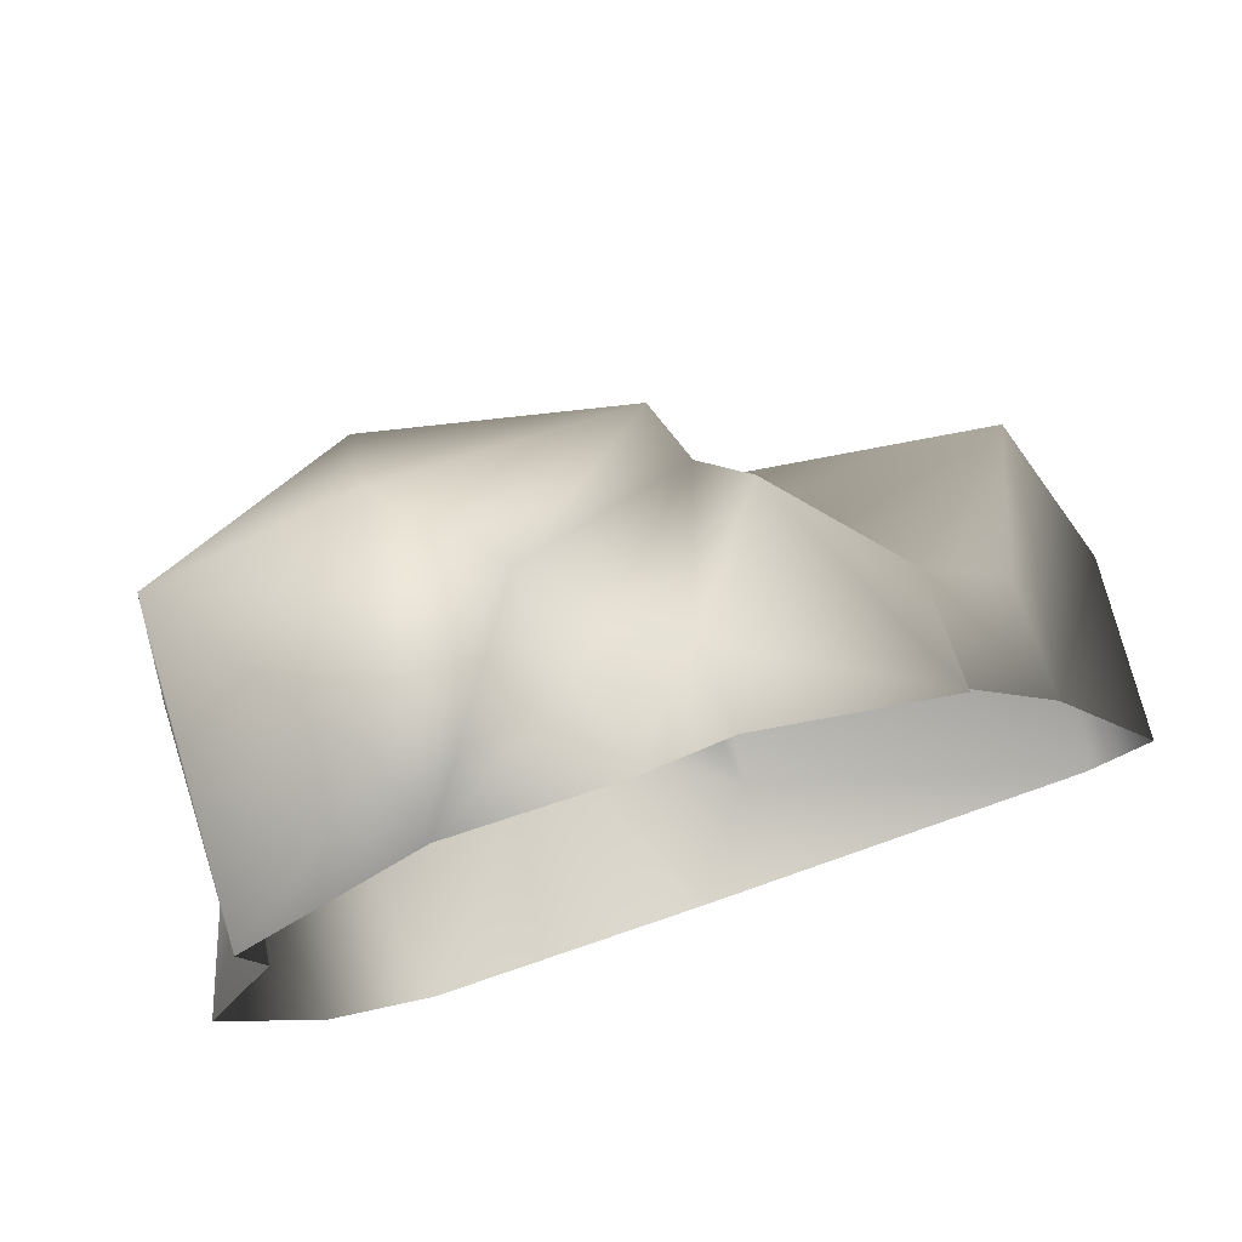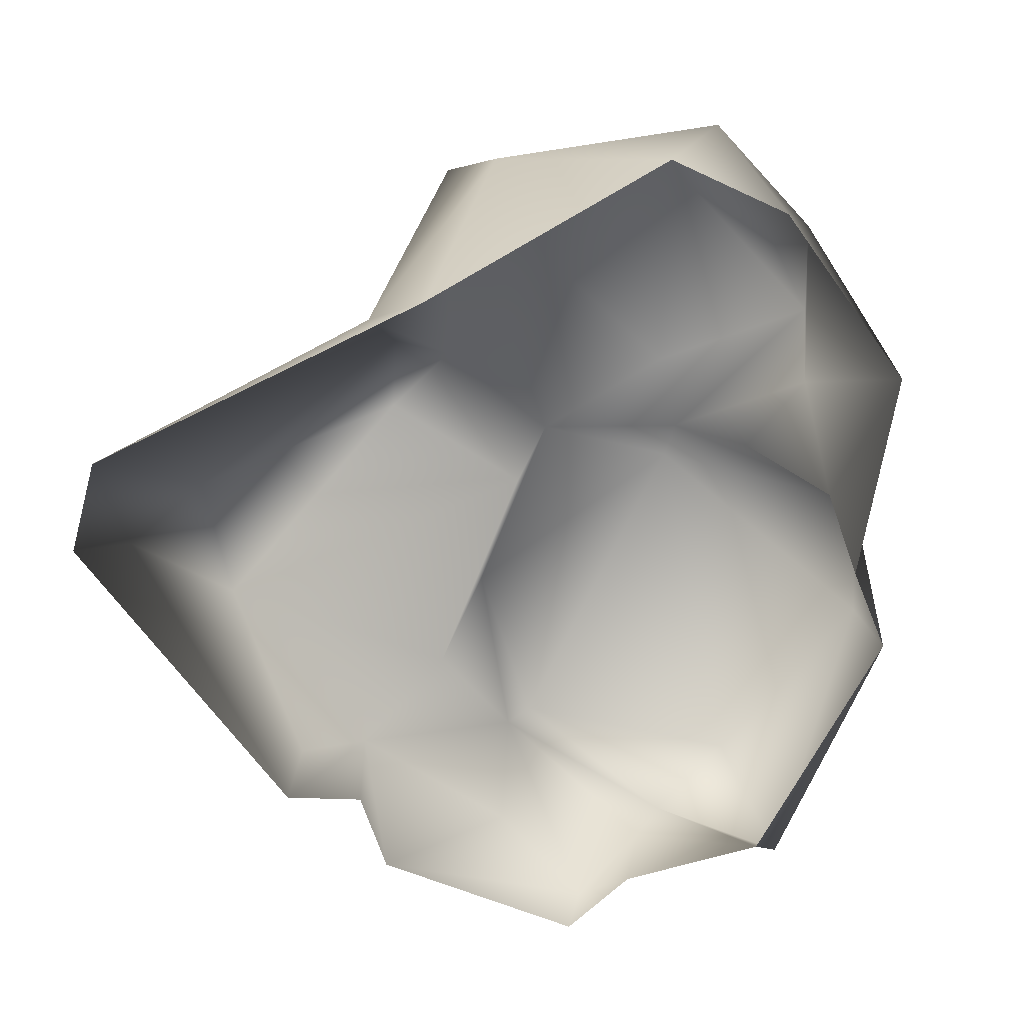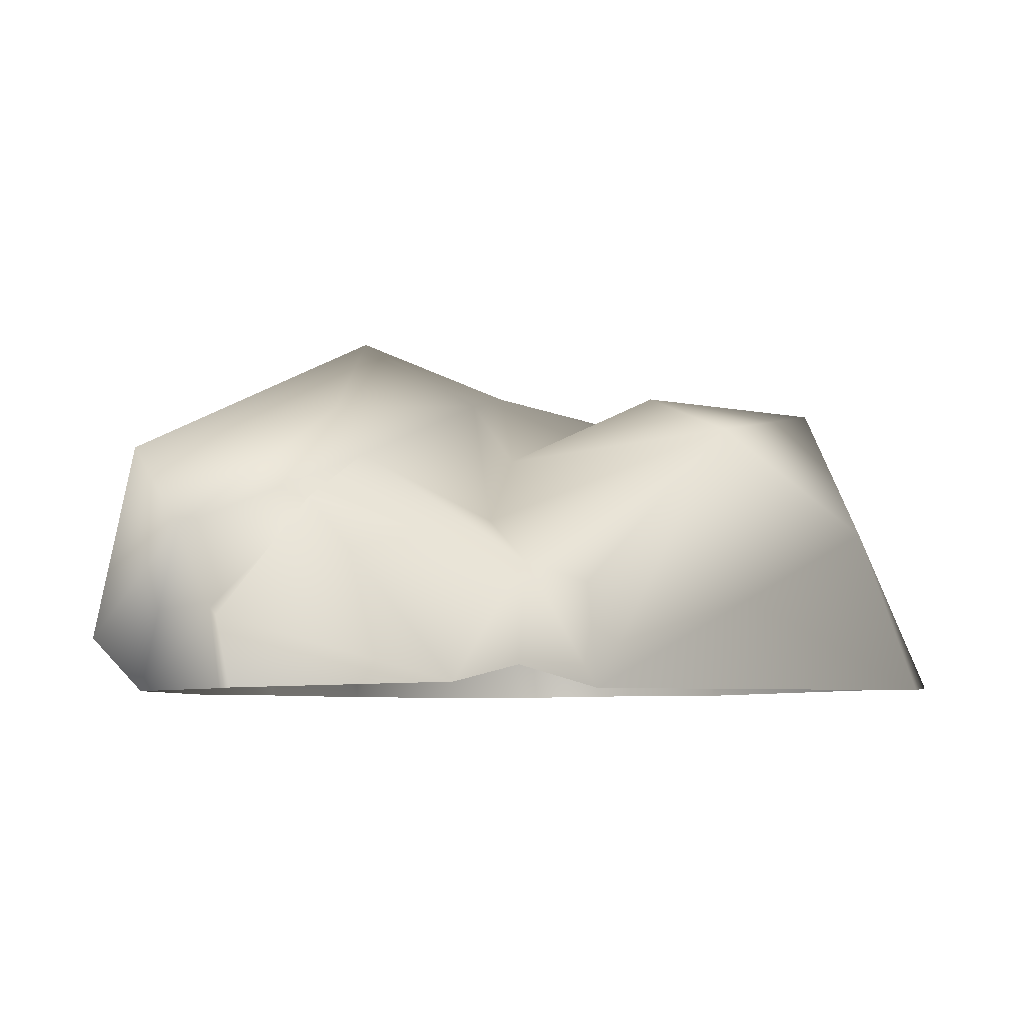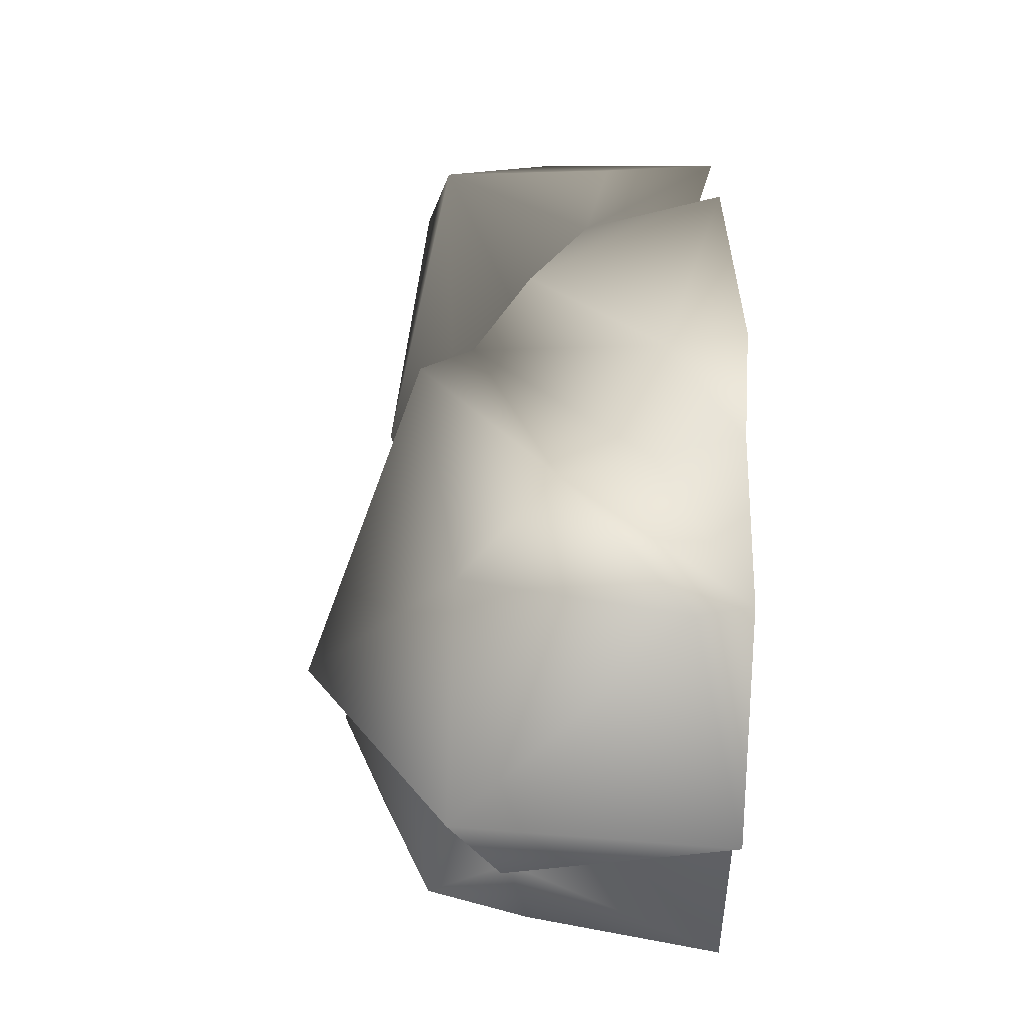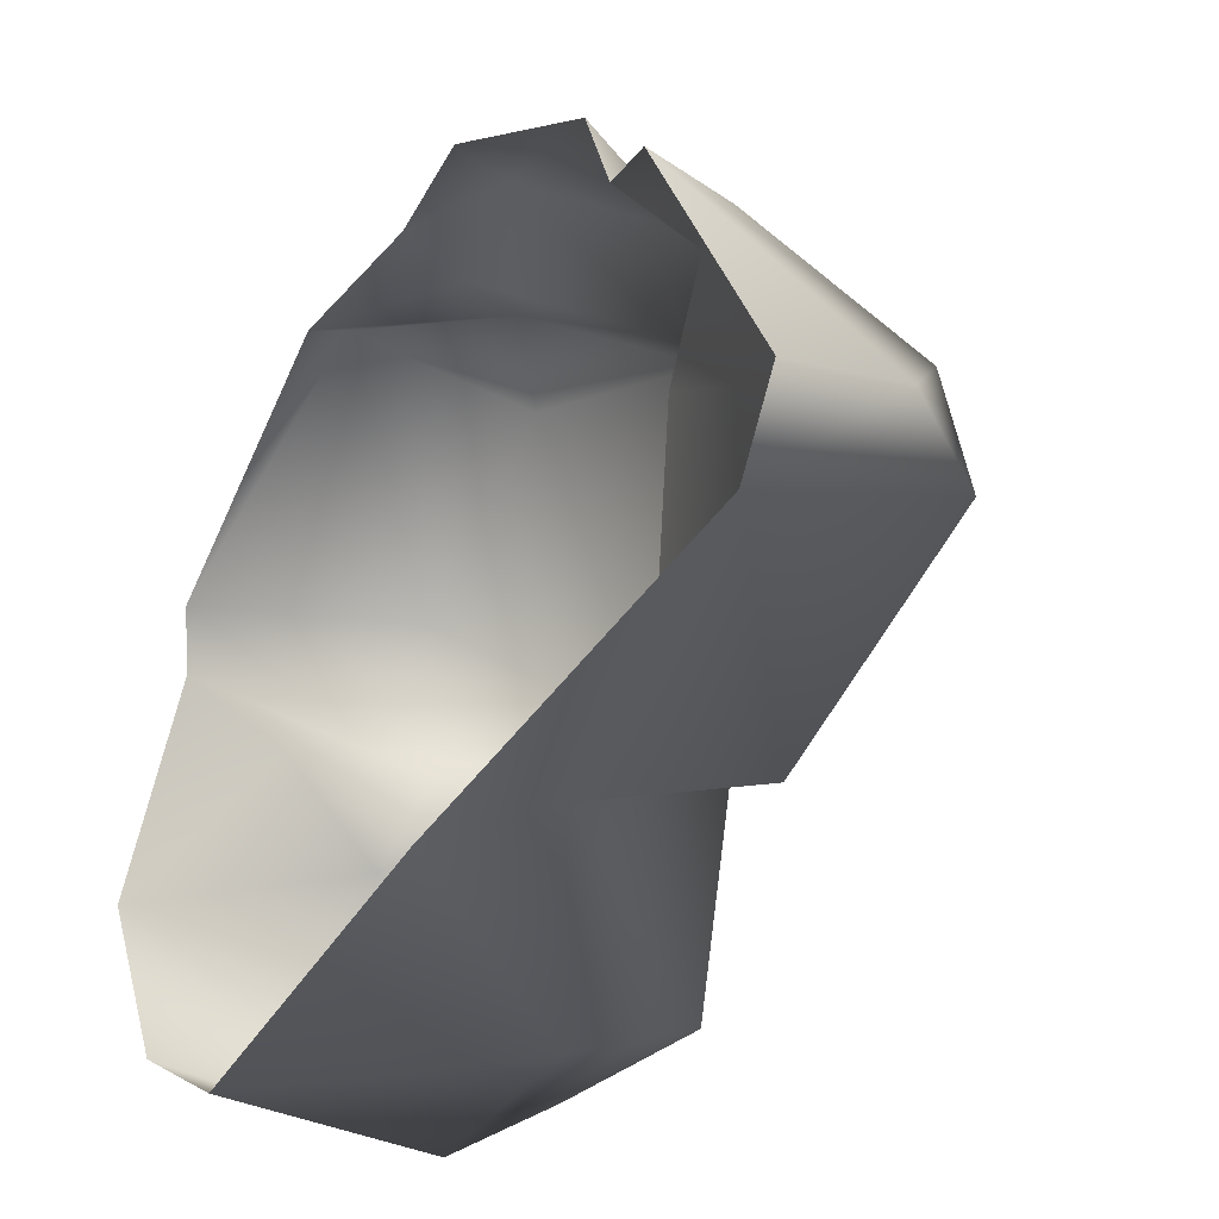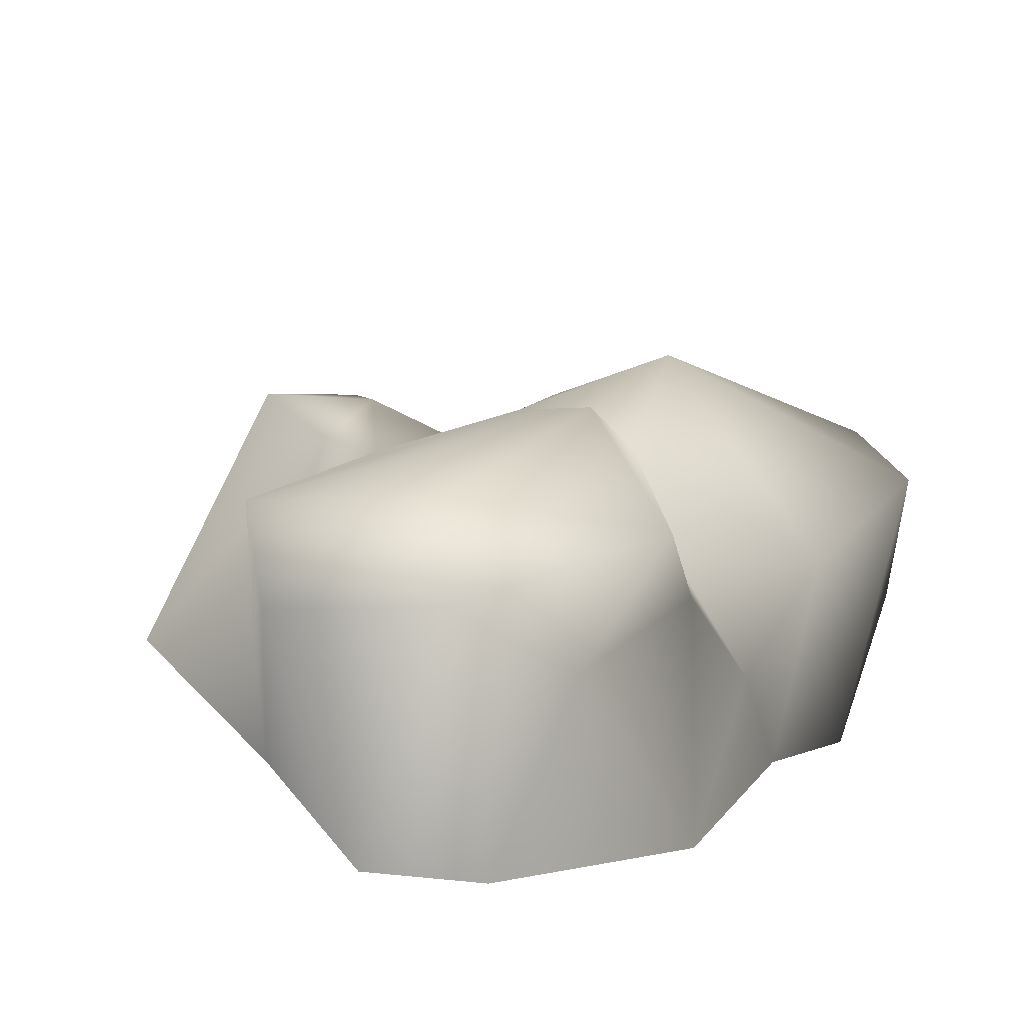
<metadata>
{"format":"obj","ext":"obj","renderer":"f3d","projection":"perspective","resolution":1024,"background":"white","views":[{"elev":75.9,"azim":-16.6,"up":"+Z"},{"elev":-62.9,"azim":-168.1,"up":"+Y"},{"elev":-5.5,"azim":43.0,"up":"+Y"},{"elev":73.1,"azim":-91.5,"up":"+Z"},{"elev":-39.5,"azim":50.6,"up":"+Z"},{"elev":18.3,"azim":-133.6,"up":"+Y"}]}
</metadata>
<code>
v -0.9441 1.137 -1.217
v -0.7468 1.254 -0.2548
v -1.414 0.9415 -0.4916
v -0.02034 0.9593 -1.429
v -0.1743 1.098 -0.0995
v 0.1629 0.9455 -0.6094
v 0.347 0.1323 -1.149
v -0.02511 0.7961 -0.004594
v -1.175 0.8311 -1.43
v -0.2579 0.6003 -1.55
v -0.954 -0.2159 -1.671
v 0.06663 -0.2245 -1.314
v 1.509 -0.2098 -0.9087
v 0.3824 0.9777 -0.7041
v 1.391 0.8841 -0.2364
v 0.4746 1.064 -0.3634
v 0.1629 0.9455 -0.6094
v 1.369 0.788 0.2762
v 0.4569 0.4595 0.6407
v 0.8598 0.2661 0.8718
v 0.2684 0.6985 1.178
v 0.2596 0.958 0.5342
v -1.345 -0.2244 -1.376
v 1.638 0.3897 -0.2465
v 1.147 -0.2246 0.7802
v 1.123 0.1748 0.8086
v 0.8665 -0.1334 0.9139
v 1.693 -0.2245 -0.5557
v 0.3808 0.4957 1.558
v 0.8195 -0.2031 1.223
v 0.8665 -0.1334 0.9139
v 0.0572 0.05316 1.736
v 0.2684 0.6985 1.178
v -0.257 0.1026 1.509
v 0.1039 -0.2228 1.703
v -0.1964 -0.2195 1.504
v -1.459 0.5425 -1.023
v -1.675 -0.2225 -0.6188
v -1.347 0.6172 -0.2971
v -1.349 0.1914 0.03926
v -1.051 0.6202 -0.0525
v -1.379 -0.2245 0.197
v -0.7574 1.031 -0.01624
v -1.349 0.1914 0.03926
v -1.473 0.6474 0.3257
v -1.379 -0.2245 0.197
v -1.444 -0.2243 0.5591
v -1.406 0.8317 0.9874
v -0.8475 -0.008682 1.638
v -0.6837 0.7736 1.564
v -0.6749 1.362 0.2764
v 0.1809 0.8877 1.236
v -0.3463 0.4248 1.607
v -0.7574 1.031 -0.01624
v -0.02511 0.7961 -0.004594
v 0.4569 0.4595 0.6407
v 0.2684 0.6985 1.178
v -0.257 0.1026 1.509
v -0.7732 -0.2245 1.446
v -0.1964 -0.2195 1.504
g Rock3_(62)_2985_190
f 1 3 2
f 1 2 4
f 4 2 5
f 6 4 5
f 7 4 6
f 5 8 6
f 9 3 1
f 4 9 1
f 10 9 4
f 10 4 7
f 11 9 10
f 12 11 10
f 10 7 12
f 7 13 12
f 7 14 13
f 6 14 7
f 15 13 14
f 15 14 16
f 14 6 16
f 17 8 16
f 8 18 16
f 15 16 18
f 8 19 18
f 19 20 18
f 21 20 19
f 19 22 21
f 9 11 23
f 15 18 24
f 24 13 15
f 18 25 24
f 26 25 18
f 26 20 25
f 26 18 20
f 27 25 20
f 13 24 28
f 28 24 25
f 29 30 20
f 20 30 31
f 32 30 29
f 21 32 29
f 20 33 29
f 32 33 34
f 32 35 30
f 36 35 32
f 36 32 34
f 23 38 37
f 38 39 37
f 40 39 38
f 40 41 39
f 38 42 40
f 43 39 41
f 43 3 39
f 3 37 39
f 3 9 37
f 37 9 23
f 44 45 41
f 45 44 46
f 45 46 47
f 47 48 45
f 47 49 48
f 48 49 50
f 48 50 51
f 51 45 48
f 52 51 50
f 22 51 52
f 50 49 53
f 52 50 53
f 54 45 51
f 5 51 22
f 54 51 5
f 22 55 5
f 56 55 22
f 52 57 22
f 53 33 52
f 53 58 33
f 59 58 53
f 49 47 59
f 49 59 53
f 2 54 5
f 54 2 3
f 59 60 58
f 41 45 54

</code>
